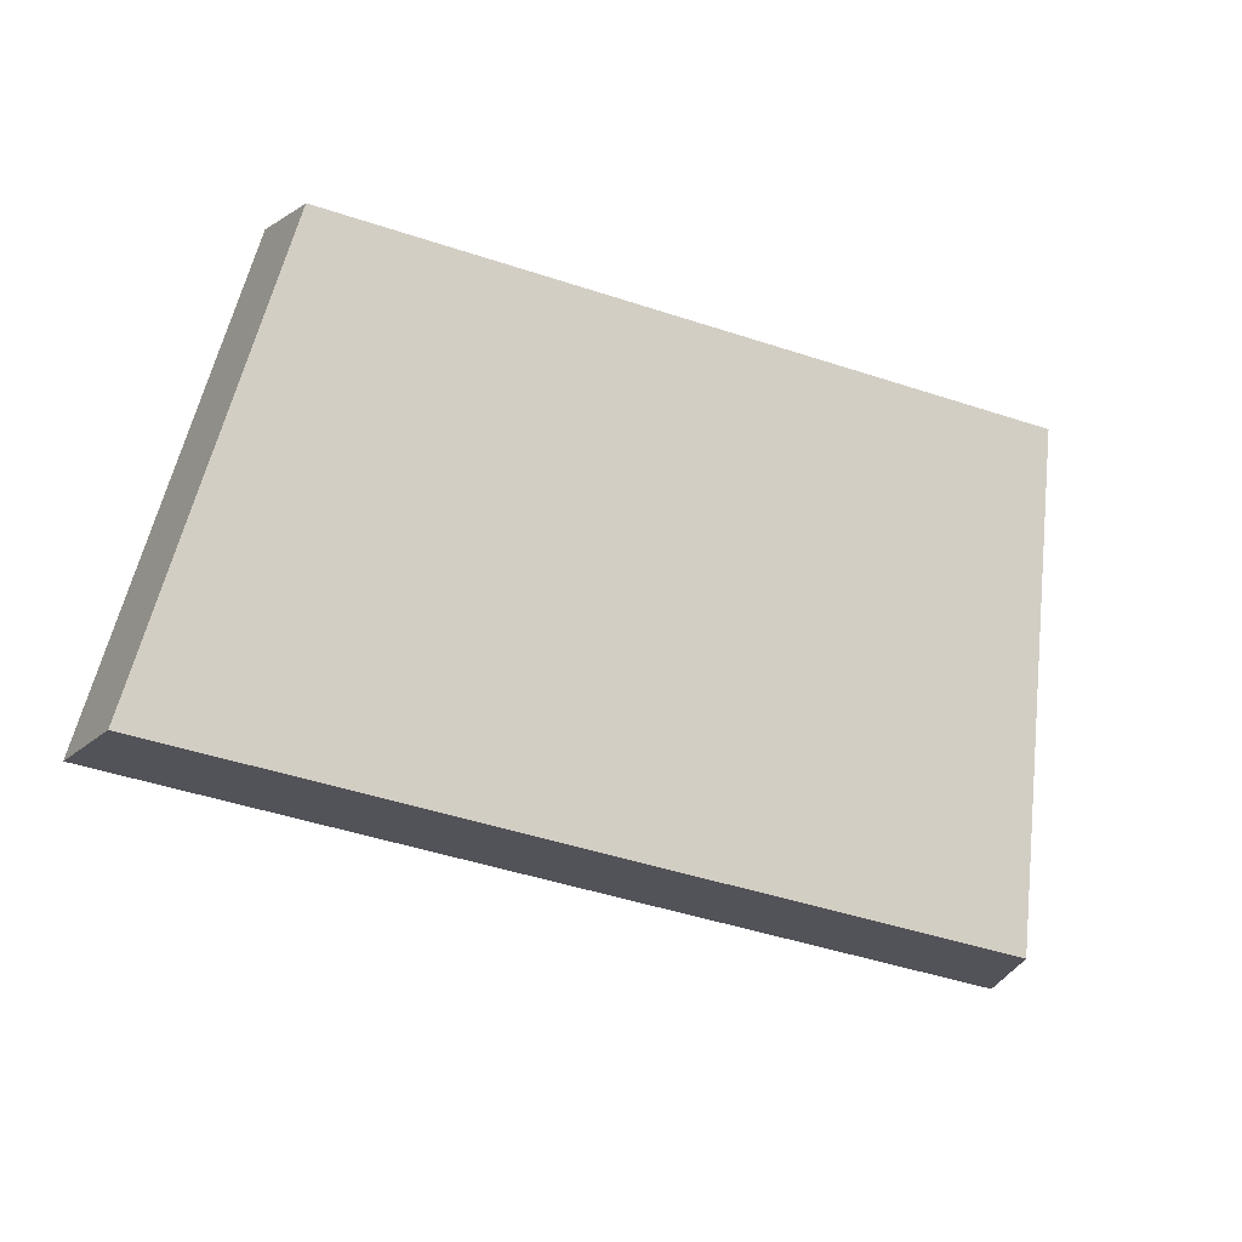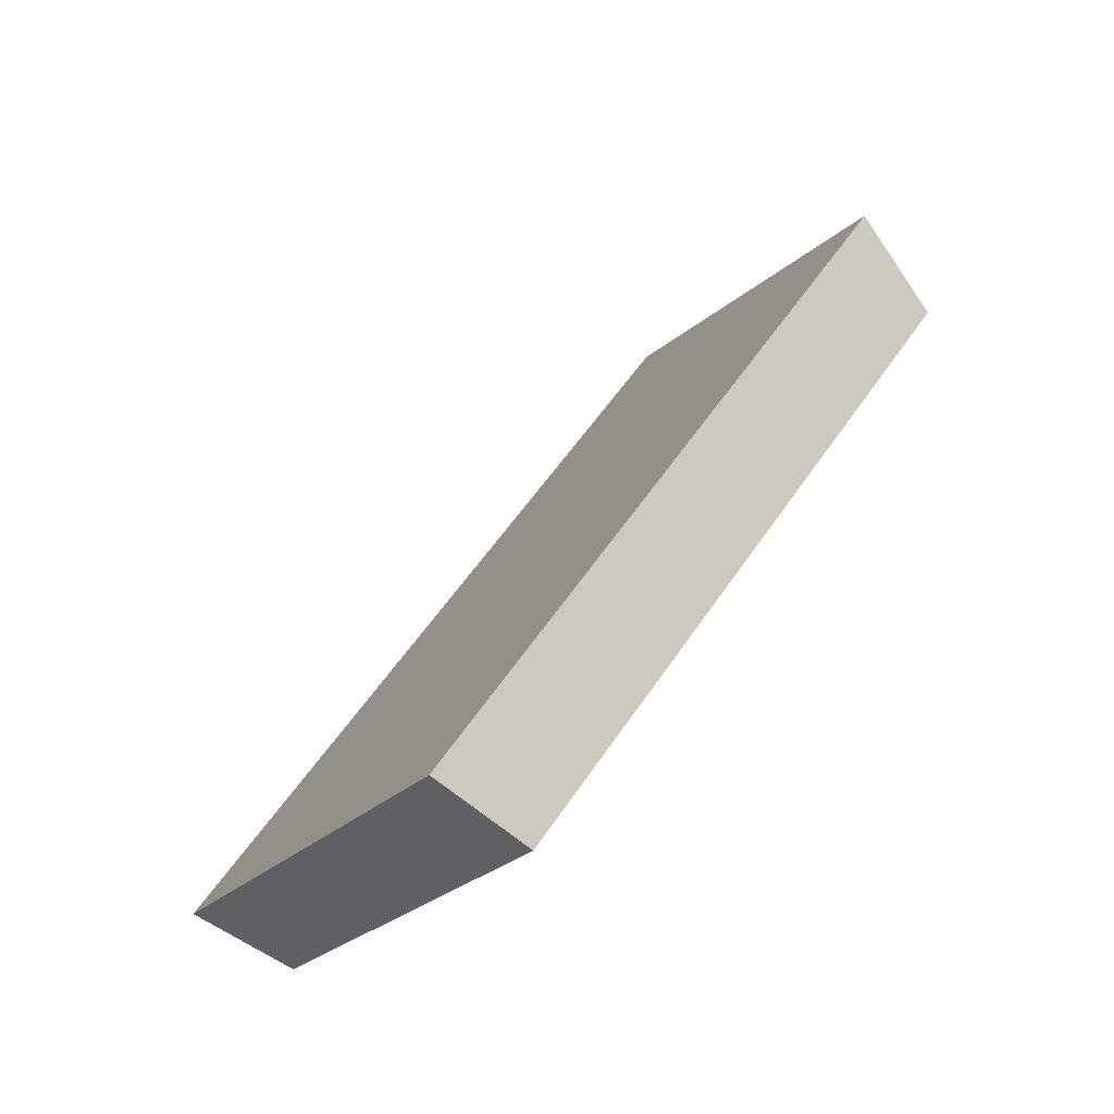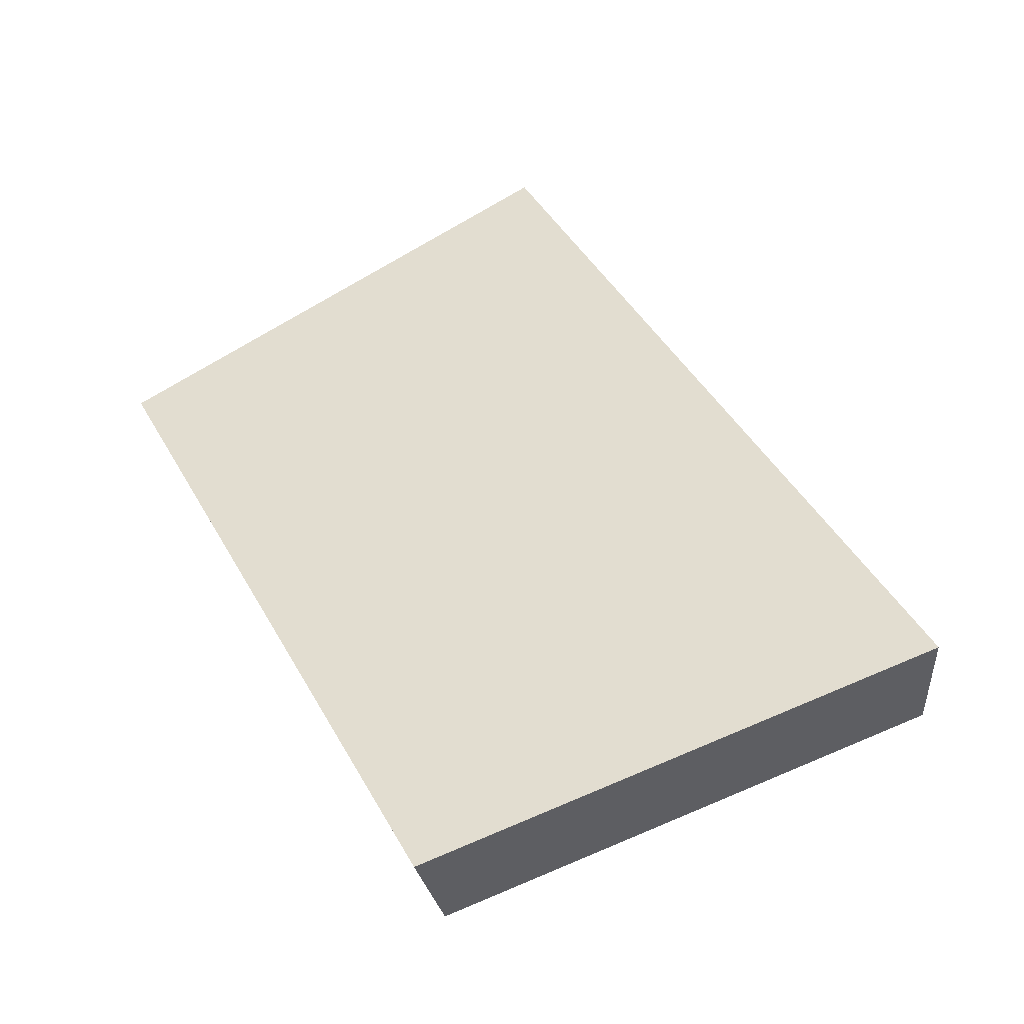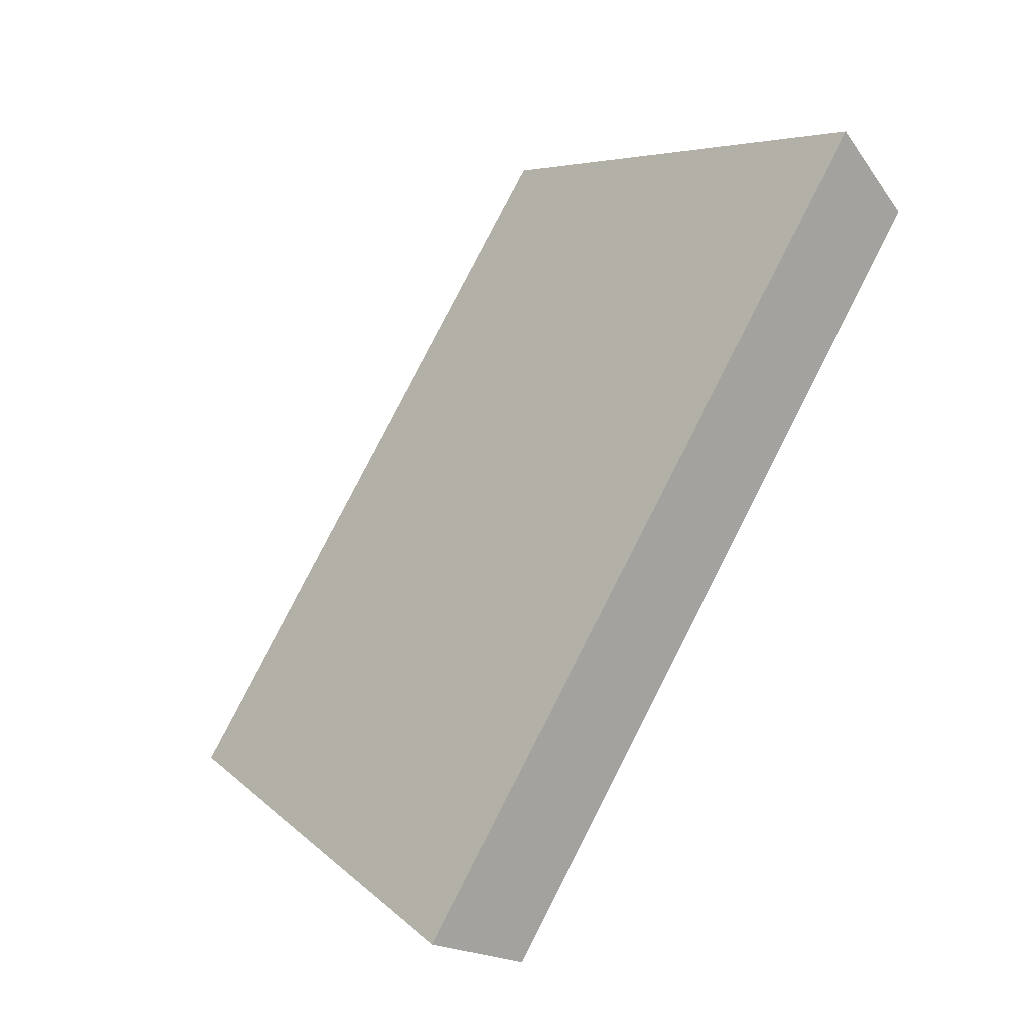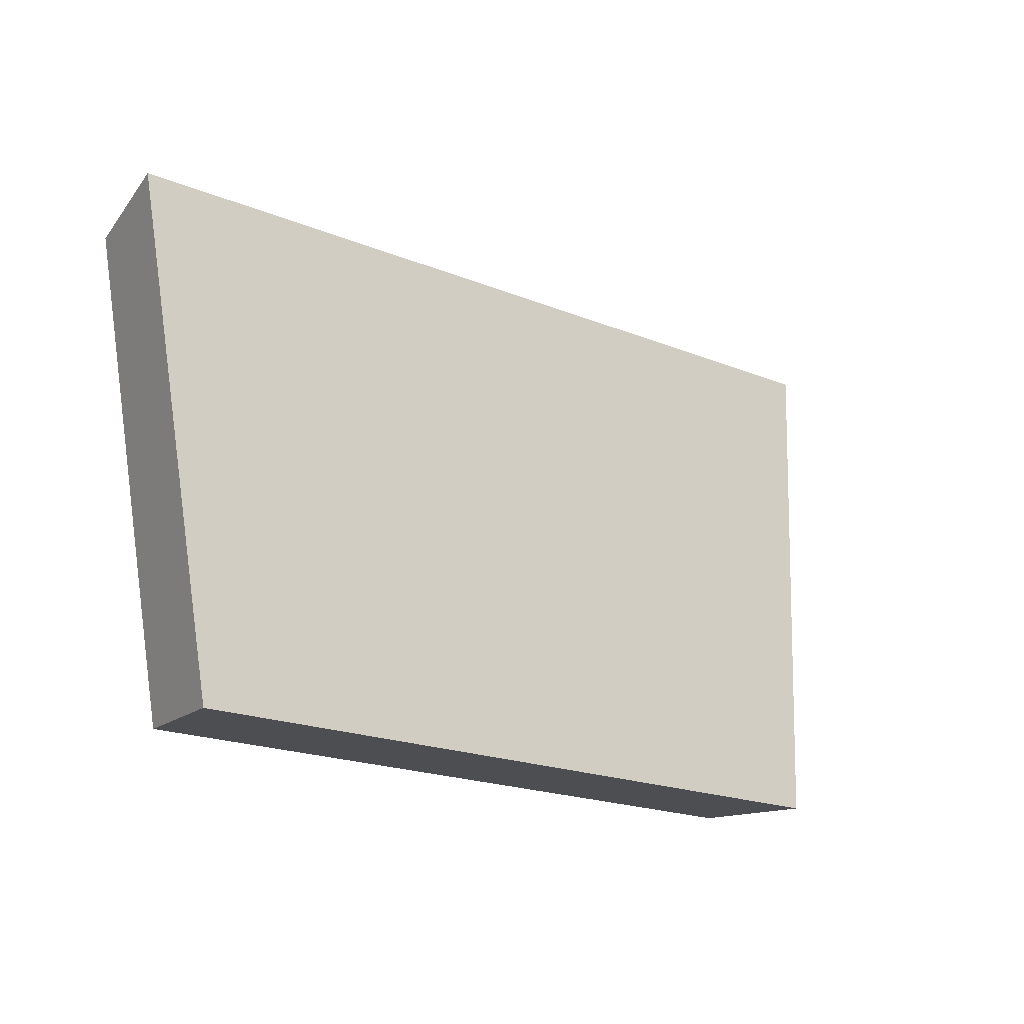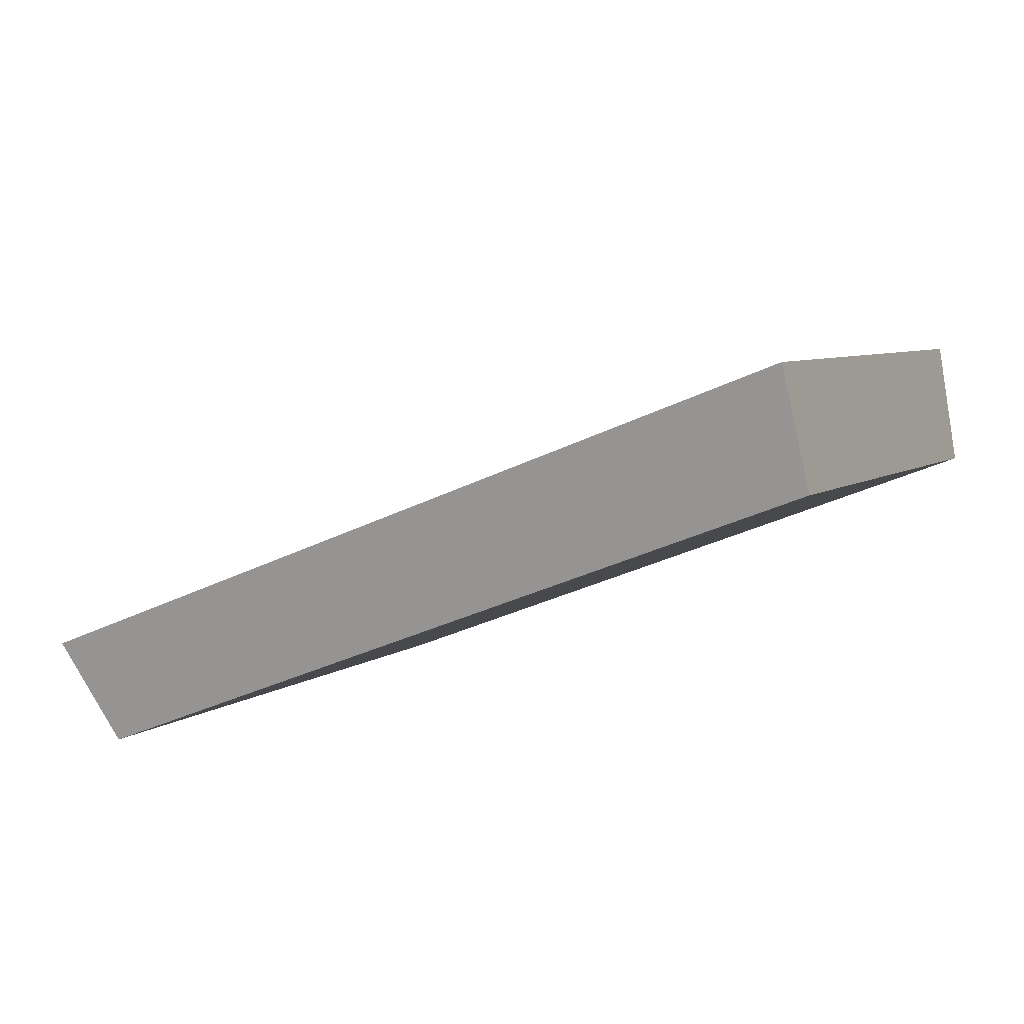
<metadata>
{"format":"obj","ext":"obj","renderer":"f3d","projection":"perspective","resolution":1024,"background":"white","views":[{"elev":-46.3,"azim":125.2,"up":"+Y"},{"elev":54.3,"azim":88.6,"up":"+Y"},{"elev":1.7,"azim":-121.6,"up":"+Z"},{"elev":41.1,"azim":-56.6,"up":"+Z"},{"elev":42.8,"azim":157.4,"up":"+Z"},{"elev":38.3,"azim":15.7,"up":"+Z"}]}
</metadata>
<code>
v 2.03 0.1327 2.51
v 2.019 0.1327 2.502
v 2.022 0.1396 2.499
v 2.031 0.1396 2.506
v 2.021 0.1408 2.5
v 2.022 0.1396 2.499
v 2.019 0.1327 2.502
v 2.017 0.1335 2.503
v 2.031 0.1408 2.507
v 2.031 0.1396 2.506
v 2.022 0.1396 2.499
v 2.021 0.1408 2.5
v 2.017 0.1335 2.503
v 2.019 0.1327 2.502
v 2.03 0.1327 2.51
v 2.029 0.1335 2.511
v 2.029 0.1335 2.511
v 2.03 0.1327 2.51
v 2.031 0.1396 2.506
v 2.031 0.1408 2.507
v 2.031 0.1408 2.507
v 2.021 0.1408 2.5
v 2.017 0.1335 2.503
v 2.029 0.1335 2.511
f 1 2 3
f 1 3 4
f 5 6 7
f 5 7 8
f 9 10 11
f 9 11 12
f 13 14 15
f 13 15 16
f 17 18 19
f 17 19 20
f 21 22 23
f 21 23 24

</code>
